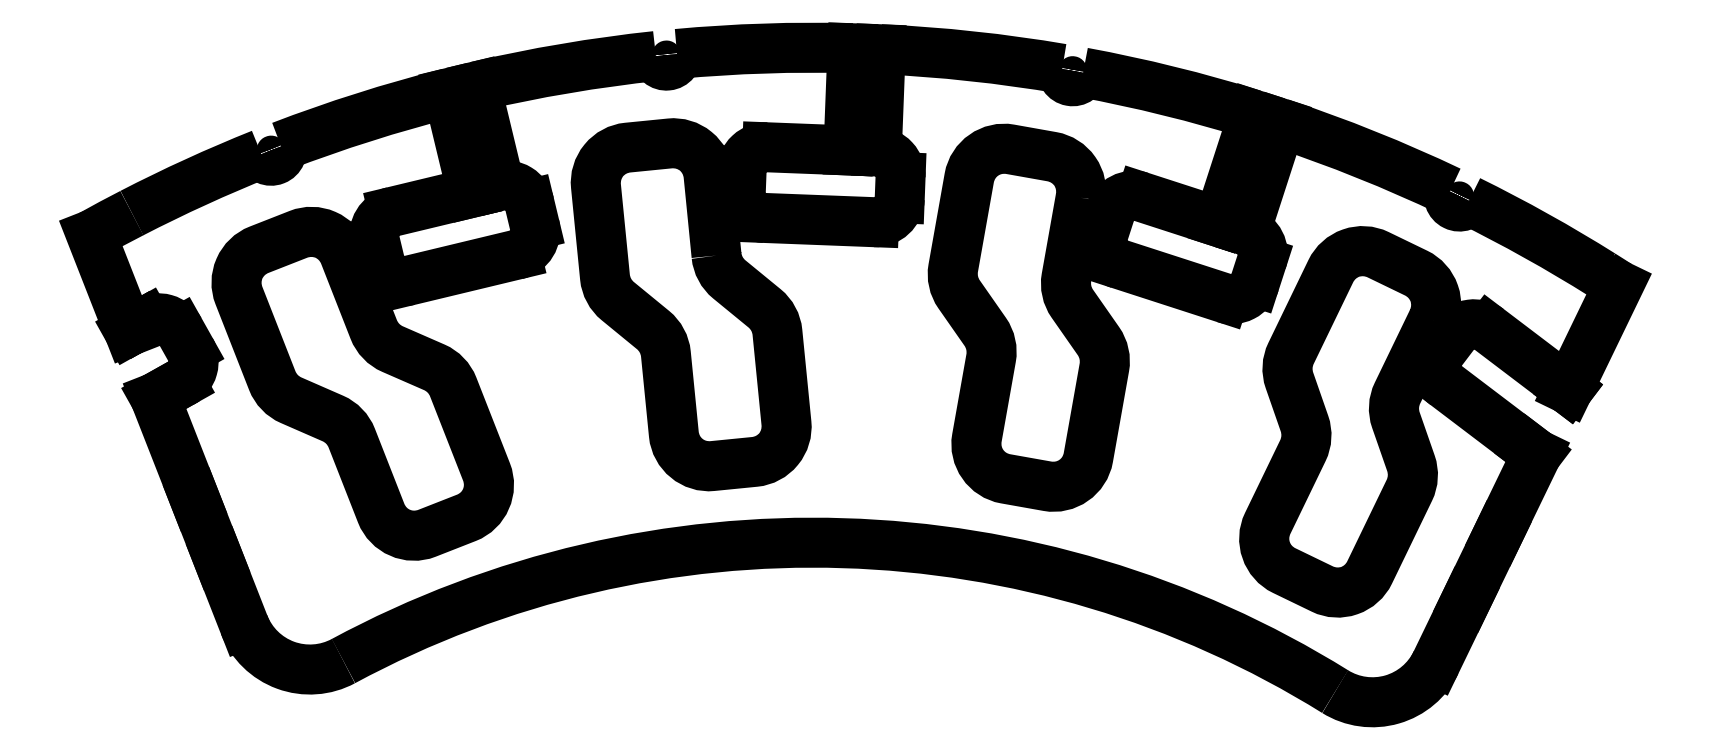
<metadata>
{"format":"dxf","ext":"dxf","renderer":"ezdxf+matplotlib","layout":"modelspace","background":"white","min_lineweight":24,"dpi":150}
</metadata>
<code>
0
SECTION
2
ENTITIES
0
ARC
8
0
10
-60.96
20
-2.788
30
0
40
0.3
210
0
220
0
230
1
50
-158.4
51
21.2
0
ARC
8
0
10
-45.64
20
-41.89
30
0
40
42
210
0
220
0
230
1
50
111.8
51
117.3
0
ARC
8
0
10
-49.78
20
-0.09763
30
0
40
0.3
210
0
220
0
230
1
50
-174.1
51
5.457
0
ARC
8
0
10
-38.29
20
-0.5405
30
0
40
0.3
210
0
220
0
230
1
50
170.1
51
349.7
0
ARC
8
0
10
-27.35
20
-4.084
30
0
40
0.3
210
0
220
0
230
1
50
154.4
51
334
0
ARC
8
0
10
-45.64
20
-41.89
30
0
40
42
210
0
220
-0
230
1
50
57.9
51
63.78
0
LWPOLYLINE
8
0
90
22
70
1
43
0
10
-28.11
20
-7.605
42
0.4142
10
-28.57
20
-6.269
10
-29.2
20
-5.964
10
-29.65
20
-5.746
42
0.4142
10
-30.99
20
-6.211
10
-31.21
20
-6.661
10
-32.11
20
-8.539
42
0.1989
10
-32.16
20
-9.303
10
-31.73
20
-10.52
42
-0.1989
10
-31.78
20
-11.29
10
-32.55
20
-12.9
10
-32.77
20
-13.35
42
0.4142
10
-32.31
20
-14.68
10
-31.68
20
-14.99
10
-31.23
20
-15.2
42
0.4142
10
-29.89
20
-14.74
10
-29.67
20
-14.29
10
-28.77
20
-12.41
42
0.1989
10
-28.72
20
-11.65
10
-29.15
20
-10.43
42
-0.1989
10
-29.1
20
-9.662
10
-28.32
20
-8.055
0
LWPOLYLINE
8
0
90
22
70
1
43
0
10
-38.06
20
-4.135
10
-38.15
20
-4.628
10
-38.46
20
-6.386
42
0.1989
10
-38.3
20
-7.133
10
-37.56
20
-8.193
42
-0.1989
10
-37.39
20
-8.941
10
-37.76
20
-10.99
10
-37.85
20
-11.49
42
-0.4142
10
-39.01
20
-12.3
10
-39.5
20
-12.21
10
-40.19
20
-12.09
42
-0.4142
10
-41
20
-10.93
10
-40.91
20
-10.43
10
-40.6
20
-8.676
42
0.1989
10
-40.76
20
-7.929
10
-41.5
20
-6.869
42
-0.1989
10
-41.67
20
-6.121
10
-41.3
20
-4.068
10
-41.22
20
-3.575
42
-0.4142
10
-40.06
20
-2.766
10
-39.56
20
-2.853
10
-38.87
20
-2.976
42
-0.4142
0
LWPOLYLINE
8
0
90
22
70
1
43
0
10
-48.36
20
-5.771
10
-48.54
20
-3.994
10
-48.59
20
-3.497
42
0.4142
10
-49.68
20
-2.6
10
-50.38
20
-2.669
10
-50.88
20
-2.719
42
0.4142
10
-51.77
20
-3.812
10
-51.72
20
-4.31
10
-51.52
20
-6.386
42
0.1989
10
-51.16
20
-7.06
10
-50.16
20
-7.88
42
-0.1989
10
-49.8
20
-8.555
10
-49.62
20
-10.33
10
-49.57
20
-10.83
42
0.4142
10
-48.48
20
-11.73
10
-47.78
20
-11.66
10
-47.28
20
-11.61
42
0.4142
10
-46.39
20
-10.51
10
-46.44
20
-10.02
10
-46.64
20
-7.94
42
0.1989
10
-47
20
-7.266
10
-48
20
-6.446
42
-0.1989
0
LWPOLYLINE
8
0
90
22
70
1
43
0
10
-61.69
20
-7.37
10
-60.93
20
-9.312
42
0.1989
10
-60.4
20
-9.864
10
-59.21
20
-10.38
42
-0.1989
10
-58.68
20
-10.93
10
-58.03
20
-12.6
10
-57.85
20
-13.06
42
0.4142
10
-56.55
20
-13.63
10
-55.9
20
-13.37
10
-55.44
20
-13.19
42
0.4142
10
-54.87
20
-11.89
10
-55.05
20
-11.43
10
-55.81
20
-9.486
42
0.1989
10
-56.34
20
-8.934
10
-57.53
20
-8.417
42
-0.1989
10
-58.06
20
-7.865
10
-58.71
20
-6.202
10
-58.89
20
-5.737
42
0.4142
10
-60.19
20
-5.171
10
-60.84
20
-5.426
10
-61.31
20
-5.609
42
0.4142
10
-61.87
20
-6.905
0
LINE
8
0
10
-58.03
20
-5.373
30
0
11
-57.89
21
-5.956
31
0
0
LINE
8
0
10
-57.04
20
-6.473
30
0
11
-54.03
21
-5.748
31
0
0
LINE
8
0
10
-43.91
20
-4.827
30
0
11
-47.01
21
-4.708
31
0
0
LINE
8
0
10
-47.68
20
-3.981
30
0
11
-47.66
21
-3.382
31
0
0
LINE
8
0
10
-34.01
20
-6.971
30
0
11
-36.96
21
-6.016
31
0
0
LINE
8
0
10
-37.41
20
-5.134
30
0
11
-37.23
21
-4.564
31
0
0
LINE
8
0
10
-24.28
20
-9.552
30
0
11
-26.51
21
-7.859
31
0
0
LINE
8
0
10
-27.49
20
-7.993
30
0
11
-27.85
21
-8.471
31
0
0
LINE
8
0
10
-27.72
20
-9.452
30
0
11
-25.38
21
-11.23
31
0
0
LINE
8
0
10
-64.67
20
-7.735
30
0
11
-64.67
21
-7.734
31
0
0
LINE
8
0
10
-63.95
20
-9.625
30
0
11
-64.24
21
-9.79
31
0
0
LINE
8
0
10
-24.28
20
-9.552
30
0
11
-24.27
21
-9.556
31
0
0
ARC
8
0
10
-45.64
20
-41.89
30
0
40
42
210
0
220
0
230
1
50
96.07
51
103.1
0
ARC
8
0
10
-45.64
20
-41.89
30
0
40
42
210
0
220
0
230
1
50
104.2
51
111
0
LINE
8
0
10
-55.27
20
-3.991
30
0
11
-57.51
21
-4.529
31
0
0
LINE
8
0
10
-46.93
20
-2.709
30
0
11
-44.63
21
-2.798
31
0
0
ARC
8
0
10
-45.64
20
-41.89
30
0
40
42
210
0
220
-0
230
1
50
80.33
51
87.38
0
ARC
8
0
10
-45.64
20
-41.89
30
0
40
42
210
0
220
-0
230
1
50
88.48
51
95.25
0
LINE
8
0
10
-36.35
20
-4.113
30
0
11
-34.16
21
-4.822
31
0
0
ARC
8
0
10
-45.64
20
-41.89
30
0
40
42
210
0
220
-0
230
1
50
64.6
51
71.65
0
ARC
8
0
10
-45.64
20
-41.89
30
0
40
42
210
0
220
-0
230
1
50
72.74
51
79.51
0
ARC
8
0
10
-36.56
20
-4.779
30
0
40
0.7
210
0
220
-0
230
1
50
72.05
51
162.1
0
ARC
8
0
10
-57.34
20
-5.209
30
0
40
0.7
210
0
220
0
230
1
50
103.5
51
193.5
0
ARC
8
0
10
-57.2
20
-5.793
30
0
40
0.7
210
0
220
0
230
1
50
193.5
51
283.5
0
ARC
8
0
10
-46.96
20
-3.409
30
0
40
0.7
210
0
220
-0
230
1
50
87.79
51
177.8
0
ARC
8
0
10
-46.98
20
-4.008
30
0
40
0.7
210
0
220
0
230
1
50
177.8
51
267.8
0
ARC
8
0
10
-36.75
20
-5.35
30
0
40
0.7
210
0
220
0
230
1
50
162.1
51
252.1
0
ARC
8
0
10
-26.93
20
-8.416
30
0
40
0.7
210
0
220
-0
230
1
50
52.8
51
142.8
0
ARC
8
0
10
-27.3
20
-8.894
30
0
40
0.7
210
0
220
0
230
1
50
142.8
51
232.8
0
LINE
8
0
10
-53.65
20
-4.32
30
0
11
-53.51
21
-4.904
31
0
0
ARC
8
0
10
-54.33
20
-4.484
30
0
40
0.7
210
0
220
-0
230
1
50
13.53
51
103.5
0
ARC
8
0
10
-54.19
20
-5.067
30
0
40
0.7
210
-0
220
0
230
1
50
-76.47
51
13.53
0
LINE
8
0
10
-43.16
20
-3.555
30
0
11
-43.18
21
-4.155
31
0
0
ARC
8
0
10
-43.86
20
-3.528
30
0
40
0.7
210
-0
220
0
230
1
50
-2.207
51
87.79
0
ARC
8
0
10
-43.88
20
-4.128
30
0
40
0.7
210
0
220
0
230
1
50
267.8
51
357.8
0
LINE
8
0
10
-32.95
20
-5.95
30
0
11
-33.13
21
-6.521
31
0
0
ARC
8
0
10
-33.61
20
-5.734
30
0
40
0.7
210
-0
220
0
230
1
50
-17.94
51
72.05
0
ARC
8
0
10
-33.8
20
-6.305
30
0
40
0.7
210
0
220
0
230
1
50
252.1
51
342.1
0
LINE
8
0
10
-54.49
20
-3.803
30
0
11
-55.17
21
-0.9893
31
0
0
LINE
8
0
10
-55.27
20
-3.991
30
0
11
-55.95
21
-1.178
31
0
0
LINE
8
0
10
-43.83
20
-2.829
30
0
11
-43.72
21
0.0635
31
0
0
LINE
8
0
10
-44.63
20
-2.798
30
0
11
-44.52
21
0.09241
31
0
0
LINE
8
0
10
-33.4
20
-5.068
30
0
11
-32.41
21
-2.029
31
0
0
LINE
8
0
10
-34.16
20
-4.822
30
0
11
-33.17
21
-1.785
31
0
0
LINE
8
0
10
-63.95
20
-9.625
30
0
11
-63.51
21
-9.38
31
0
0
LINE
8
0
10
-64.67
20
-7.734
30
0
11
-64.49
21
-7.636
31
0
0
LINE
8
0
10
-63.24
20
-8.427
30
0
11
-63.54
21
-7.904
31
0
0
ARC
8
0
10
-64.15
20
-8.246
30
0
40
0.7
210
0
220
-0
230
1
50
29.3
51
119.3
0
ARC
8
0
10
-63.86
20
-8.769
30
0
40
0.7
210
-0
220
0
230
1
50
-60.7
51
29.3
0
ARC
8
0
10
-45.64
20
-41.89
30
0
40
28
210
0
220
-0
230
1
50
58.16
51
118.3
0
LINE
8
0
10
-25.38
20
-11.23
30
0
11
-25.16
21
-11.39
31
0
0
LINE
8
0
10
-27.15
20
-15.51
30
0
11
-26.25
21
-13.63
31
0
0
LINE
8
0
10
-63.12
20
-12.67
30
0
11
-62.46
21
-14.33
31
0
0
LINE
8
0
10
-27.15
20
-15.51
30
0
11
-28.01
21
-17.28
31
0
0
LINE
8
0
10
-62.46
20
-14.33
30
0
11
-61.73
21
-16.21
31
0
0
ARC
8
0
10
-45.64
20
-41.89
30
0
40
42
210
0
220
0
230
1
50
117.3
51
119.1
0
LINE
8
0
10
-64.67
20
-7.735
30
0
11
-64.98
21
-7.91
31
0
0
LINE
8
0
10
-63.12
20
-12.67
30
0
11
-64.24
21
-9.79
31
0
0
LINE
8
0
10
-64.98
20
-7.91
30
0
11
-66.05
21
-5.186
31
0
0
ARC
8
0
10
-45.64
20
-41.89
30
0
40
42
210
0
220
-0
230
1
50
57.14
51
57.9
0
LINE
8
0
10
-26.25
20
-13.63
30
0
11
-25.16
21
-11.39
31
0
0
LINE
8
0
10
-24.27
20
-9.556
30
0
11
-22.85
21
-6.612
31
0
0
ARC
8
0
10
-59.87
20
-15.48
30
0
40
2
210
0
220
0
230
1
50
201.4
51
298.3
0
ARC
8
0
10
-29.81
20
-16.41
30
0
40
2
210
0
220
0
230
1
50
238.2
51
334.2
0
ENDSEC
0
EOF

</code>
